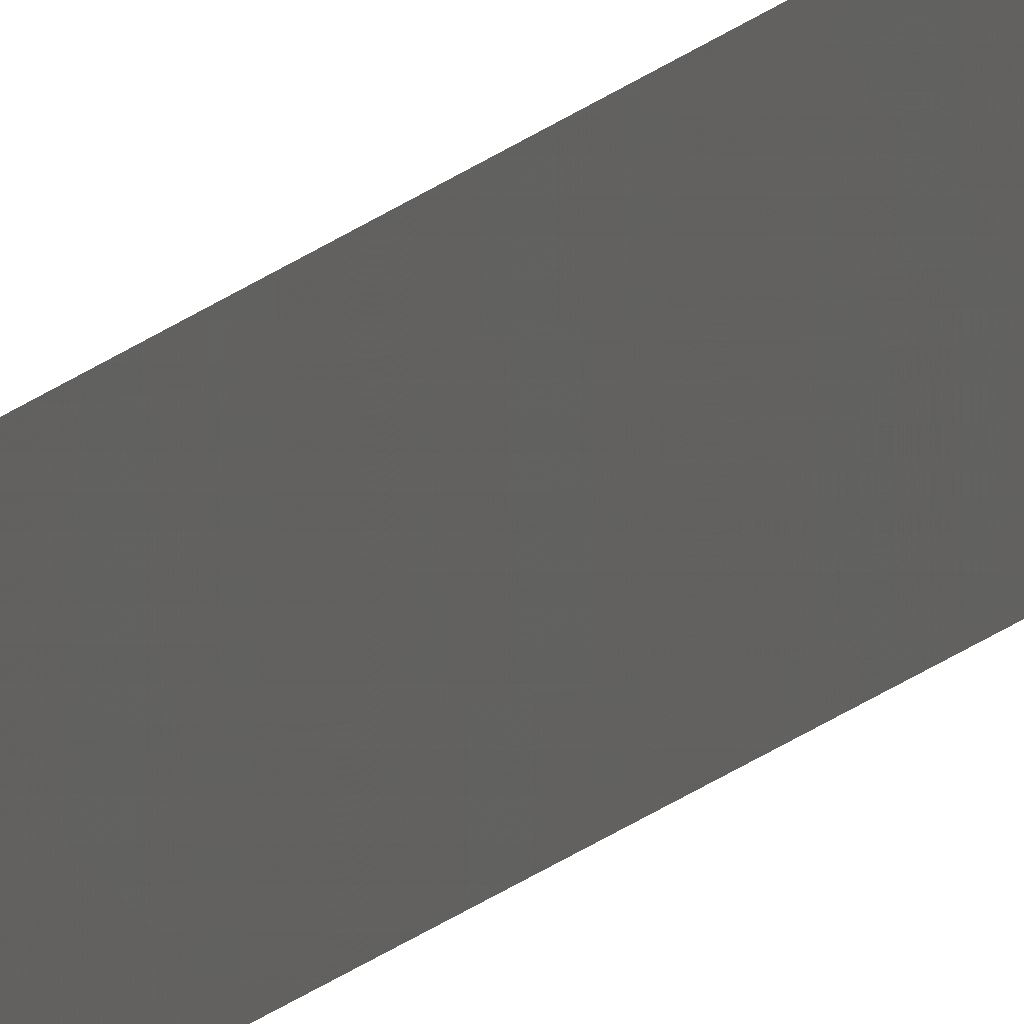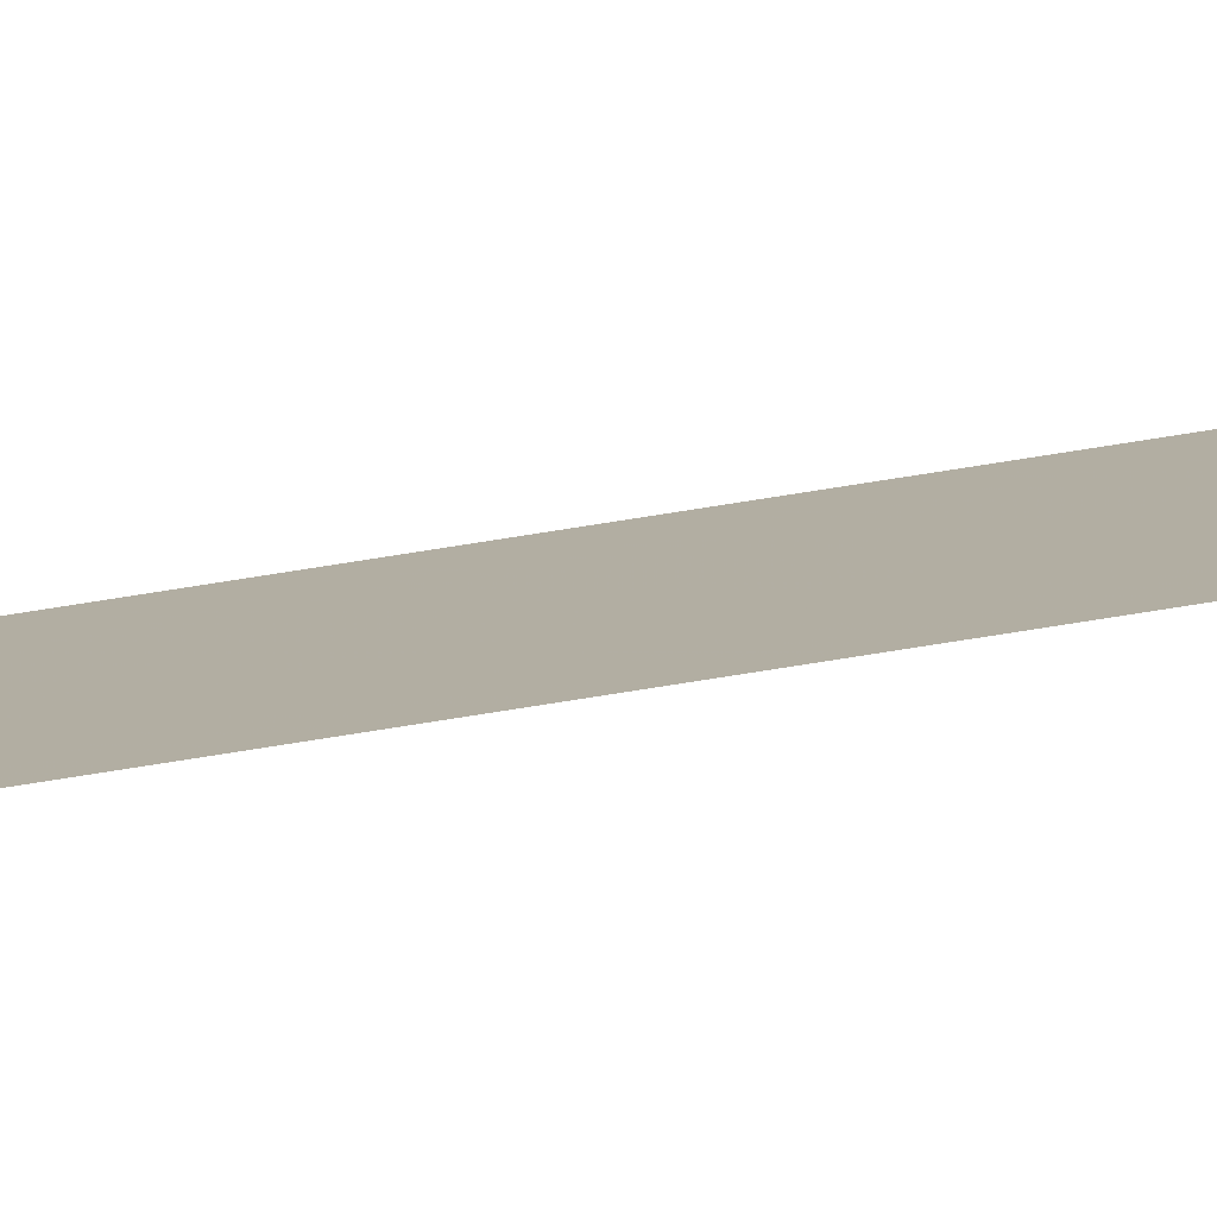
<metadata>
{"format":"obj","ext":"obj","renderer":"f3d","projection":"perspective","resolution":1024,"background":"white","views":[{"elev":-11.1,"azim":159.9,"up":"+Y"},{"elev":-79.0,"azim":98.9,"up":"+Y"}]}
</metadata>
<code>
o 5150
v 2196 1884 19.89
v 2196 1884 19.89
v 2196 1884 17.83
v 2196 1884 19.89
v 2196 1884 17.83
v 2196 1884 19.89
v 2196 1884 19.89
v 2196 1884 17.83
v 2196 1884 19.89
v 2196 1884 17.83
f 1 2 3
f 3 4 5
f 6 7 8
f 8 9 10

</code>
